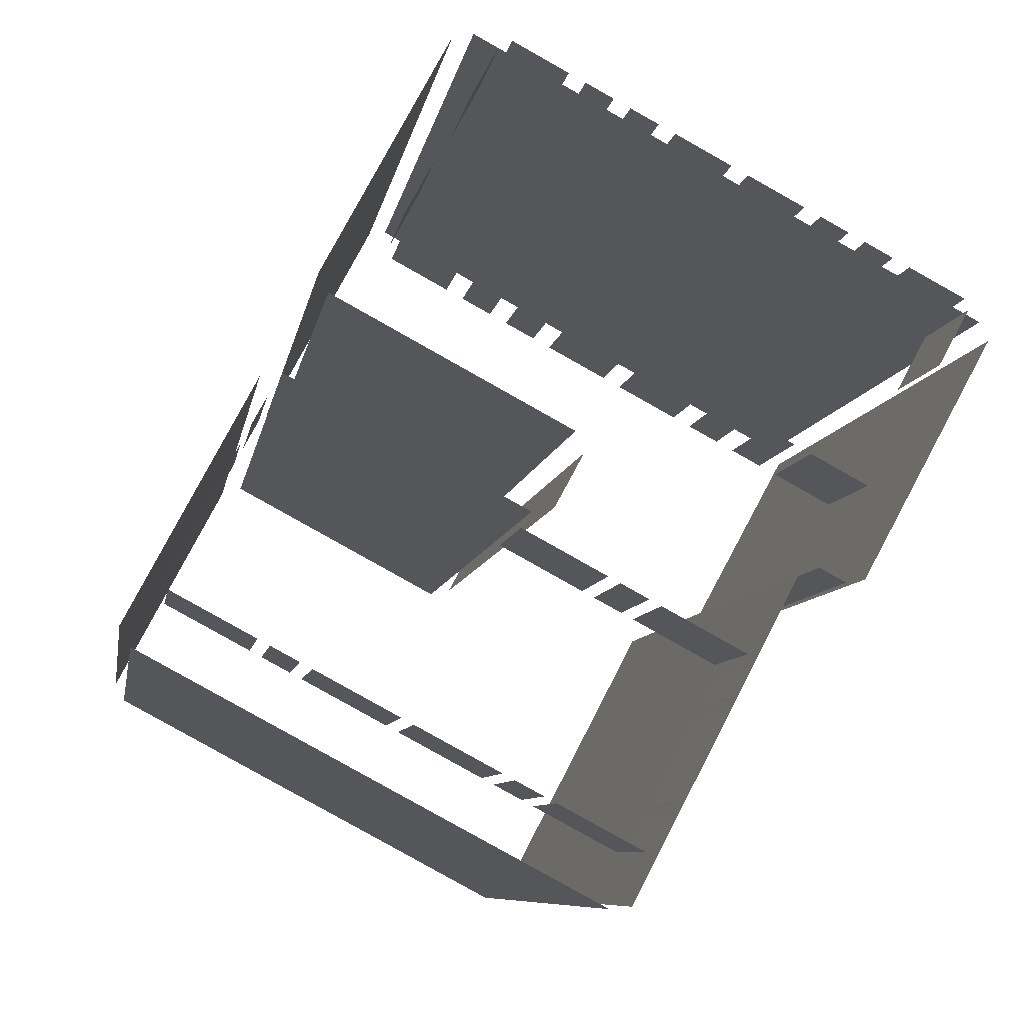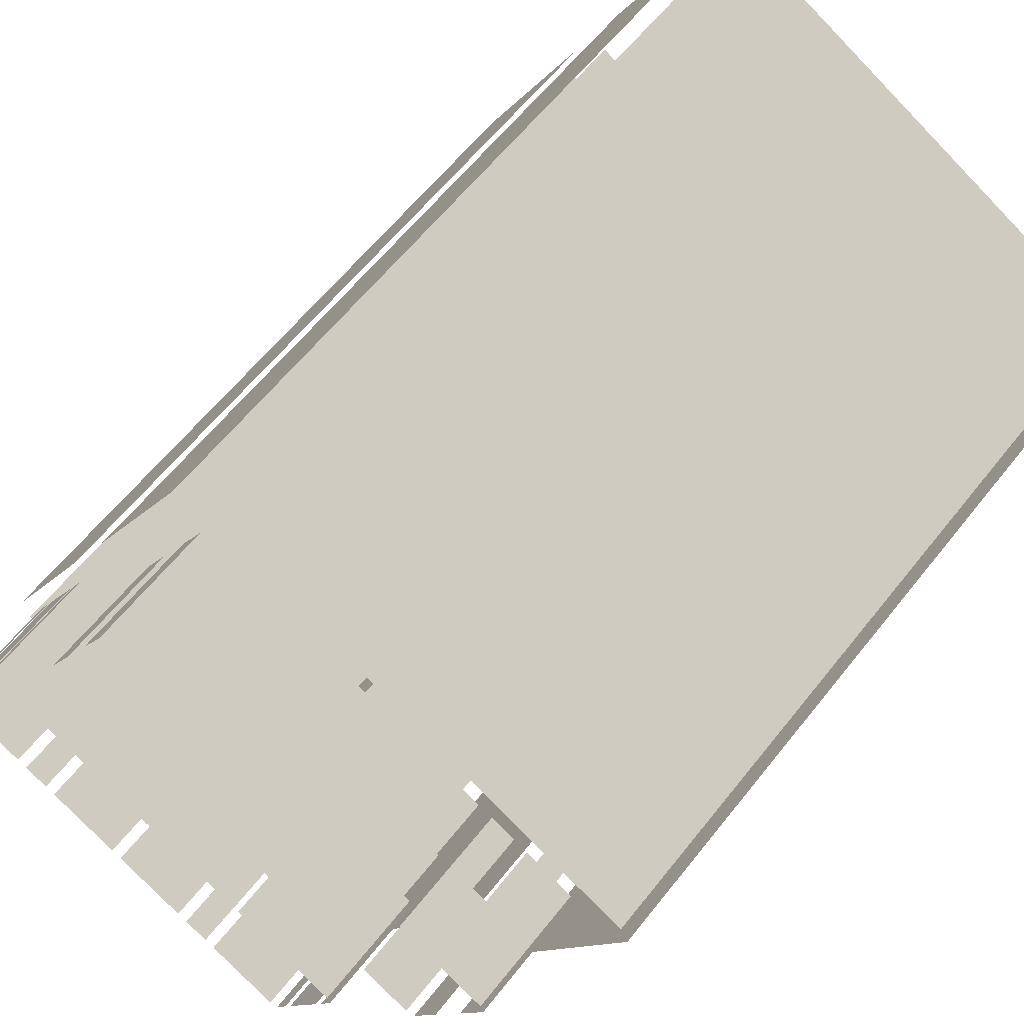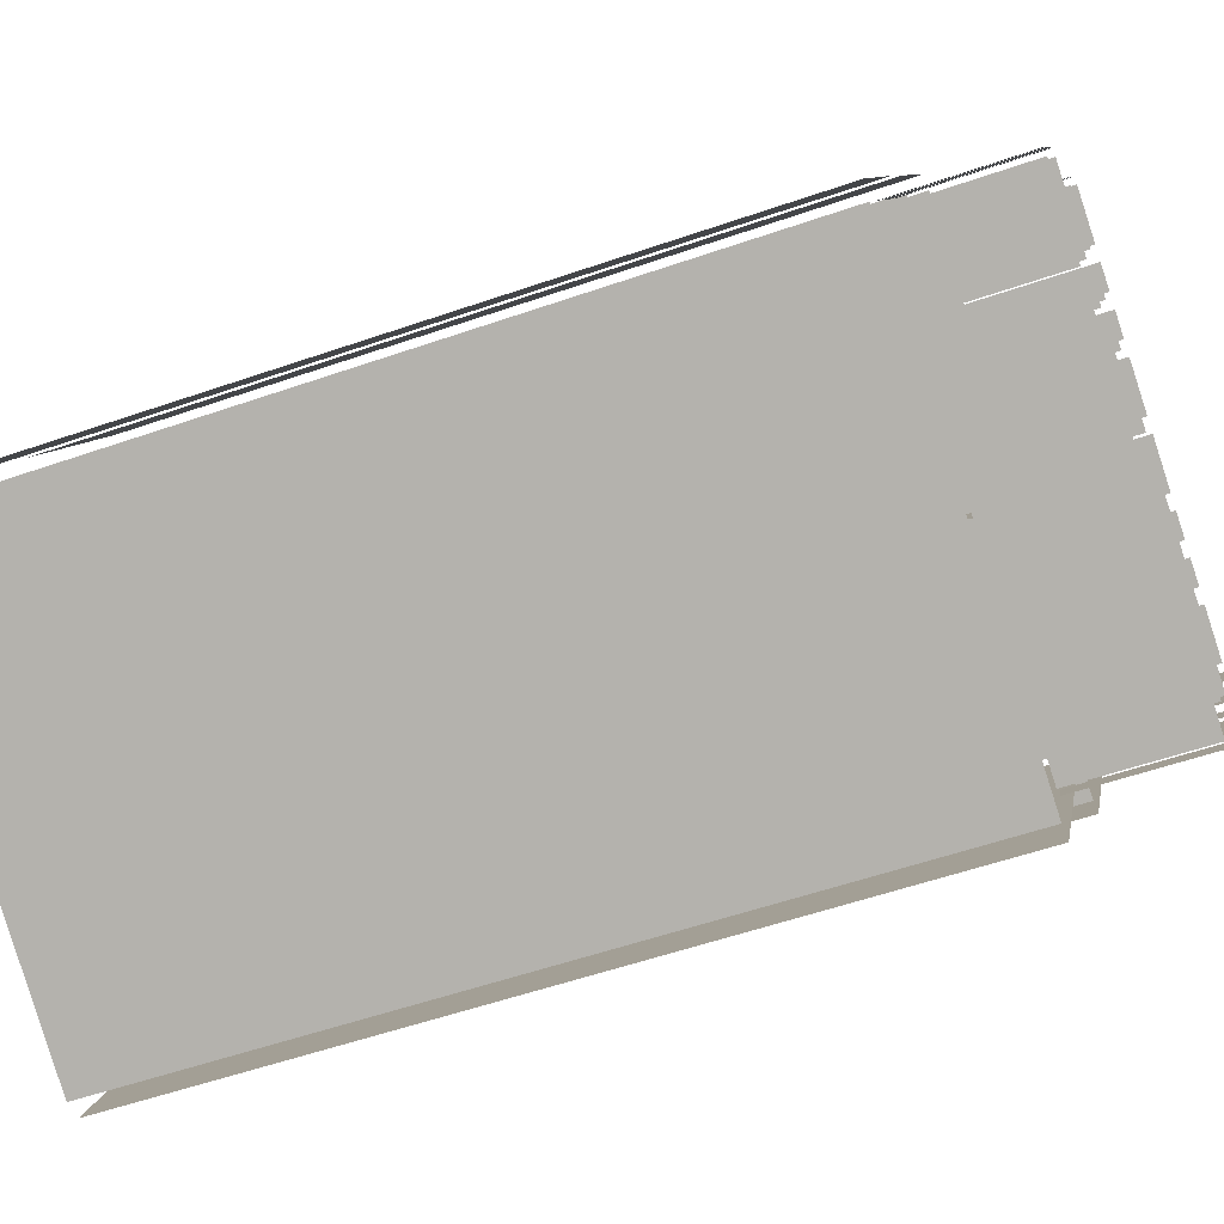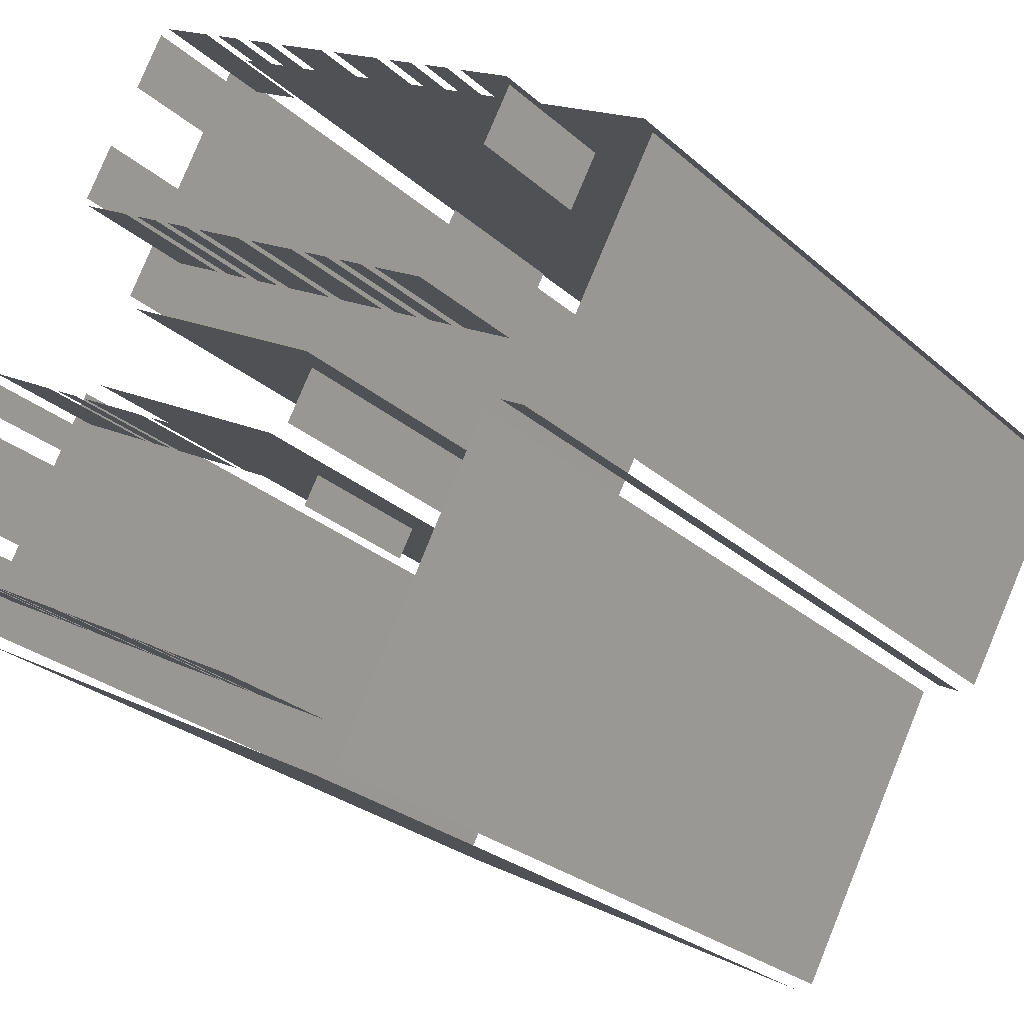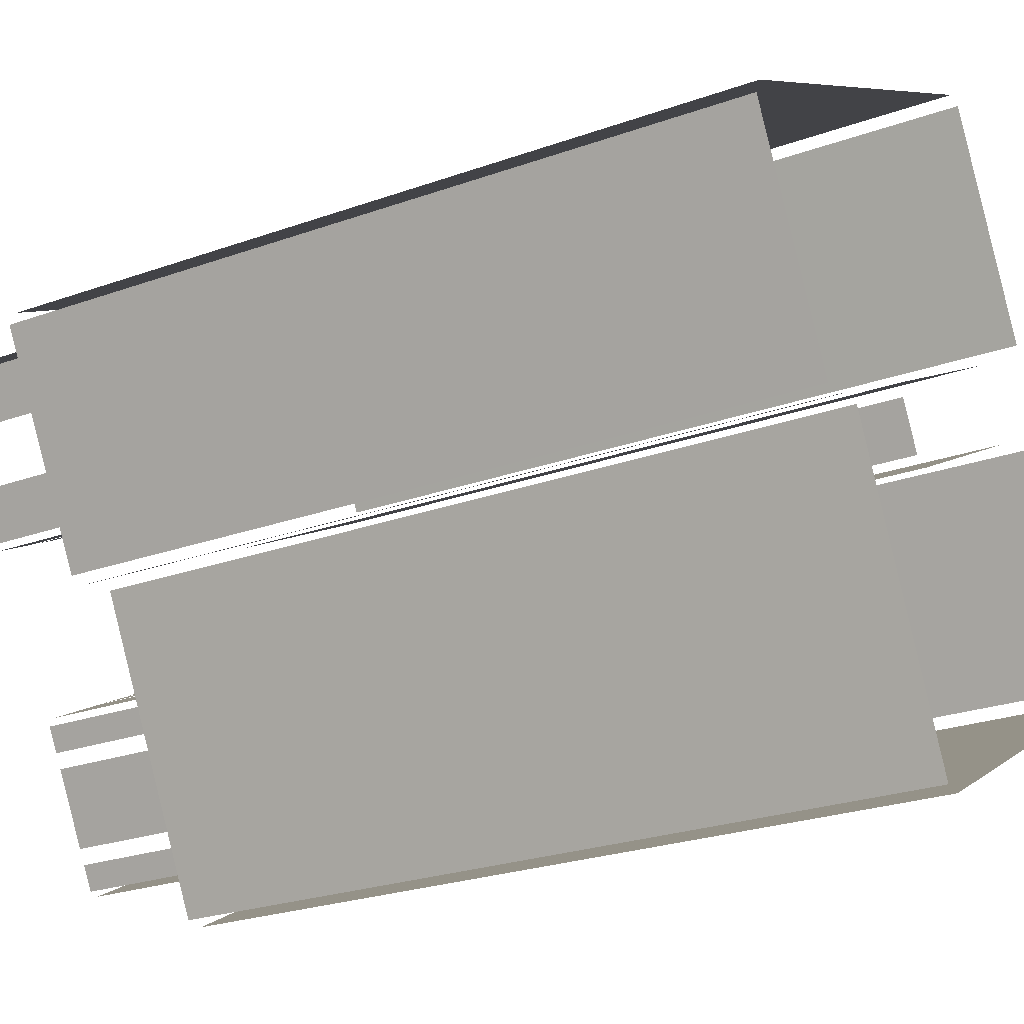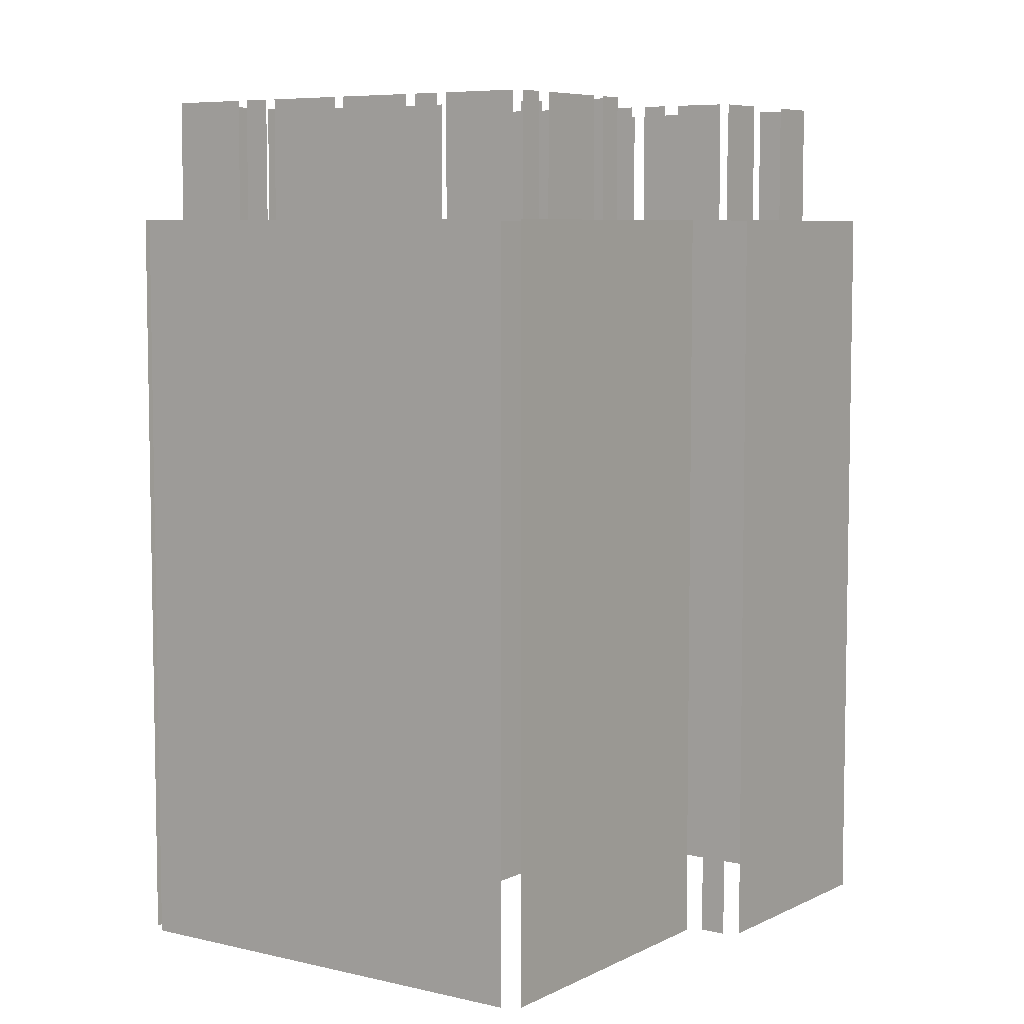
<metadata>
{"format":"obj","ext":"obj","renderer":"f3d","projection":"perspective","resolution":1024,"background":"white","views":[{"elev":-7.2,"azim":-8.3,"up":"+Y"},{"elev":60.1,"azim":37.9,"up":"+Y"},{"elev":-55.4,"azim":-69.9,"up":"+Y"},{"elev":-25.7,"azim":35.6,"up":"+Y"},{"elev":-24.9,"azim":120.3,"up":"+Y"},{"elev":6.7,"azim":7.0,"up":"+Z"}]}
</metadata>
<code>
o geometryt000010000010000110010110000110000110100000000100st119
v 382.8 -156.8 105.2
v 382.8 -156.8 66.53
v 377.1 -167.5 66.53
v 377.1 -167.5 105.2
v 382.2 -170.9 105.2
v 377.5 -168.4 66.53
v 397.7 -179.2 66.53
v 377.5 -168.4 105.2
v 397.7 -179.2 105.2
v 378.9 -166.6 111.4
v 378.9 -166.6 105.2
v 382.4 -168.4 105.2
v 382.5 -168.5 111.4
v 382.5 -168.5 105.2
v 383 -168.7 111.4
v 383 -168.7 105.2
v 384.2 -169.4 105.2
v 384.2 -169.4 111.4
v 384.6 -169.6 111.4
v 384.6 -169.6 105.2
v 388.2 -171.6 105.2
v 388.2 -171.6 111.4
v 388.7 -171.8 111.4
v 388.7 -171.8 105.2
v 392.2 -173.7 105.2
v 392.2 -173.7 111.4
v 392.7 -174 111.4
v 392.7 -174 105.2
v 393.9 -174.6 105.2
v 393.9 -174.6 111.4
v 394.4 -174.9 105.2
v 397.8 -176.7 105.2
v 394.4 -174.9 111.4
v 398 -176.8 111.4
v 398 -176.8 105.2
v 379.4 -164.9 111.4
v 379.4 -164.9 105.2
v 378.8 -166.1 105.2
v 378.8 -166.1 111.4
v 381.7 -160.7 105.2
v 379.8 -164.2 105.2
v 379.8 -164.2 111.4
v 381.7 -160.7 111.4
v 382.8 -158.8 111.4
v 382.8 -158.8 105.2
v 382.1 -159.9 105.2
v 382.1 -159.9 111.4
v 386.8 -160.5 105.2
v 383.2 -158.6 105.2
v 383.2 -158.6 111.4
v 386.8 -160.5 111.4
v 388.4 -161.4 105.2
v 387.3 -160.8 105.2
v 387.3 -160.8 111.4
v 388.4 -161.4 111.4
v 392.5 -163.6 111.4
v 392.5 -163.6 105.2
v 388.9 -161.7 105.2
v 388.9 -161.7 111.4
v 396.5 -165.8 111.4
v 396.5 -165.8 105.2
v 395.5 -165.3 105.2
v 393.2 -164 105.2
v 393 -163.9 111.4
v 393 -163.9 105.2
v 398.2 -166.7 105.2
v 397 -166.1 105.2
v 397 -166.1 111.4
v 398.2 -166.7 111.4
v 402.3 -168.9 111.4
v 402.3 -168.9 105.2
v 398.7 -167 105.2
v 398.7 -167 111.4
v 394.4 -162.4 68.17
v 393.6 -162 68.17
v 394.4 -162.4 105.2
v 383.7 -156.7 105.2
v 383.7 -156.7 68.17
v 390.9 -141.7 105.2
v 390.9 -141.7 66.53
v 385.2 -152.3 66.53
v 385.2 -152.3 105.2
v 385.6 -153.2 105.2
v 385.6 -153.2 68.17
v 386.4 -153.6 68.17
v 396.3 -158.9 105.2
v 396.3 -158.9 68.17
v 388.3 -151.6 111.4
v 388.3 -151.6 105.2
v 390.7 -152.9 105.2
v 390.7 -152.9 111.4
v 391.4 -153.3 105.2
v 392.6 -153.9 105.2
v 392.6 -153.9 111.4
v 391.4 -153.3 111.4
v 393.3 -154.3 105.2
v 394.4 -154.9 105.2
v 394.4 -154.9 111.4
v 393.3 -154.3 111.4
v 395.1 -155.3 105.2
v 395.8 -155.7 105.2
v 395.1 -155.3 111.4
v 397.5 -156.6 111.4
v 397.5 -156.6 105.2
v 398.2 -156.9 105.2
v 400.6 -158.2 105.2
v 398.2 -156.9 111.4
v 400.6 -158.2 111.4
v 400.6 -158.2 105.2
v 401.3 -158.6 105.2
v 402.4 -159.2 105.2
v 402.4 -159.2 111.4
v 401.3 -158.6 111.4
v 403.1 -159.6 105.2
v 404.3 -160.2 105.2
v 404.3 -160.2 111.4
v 403.1 -159.6 111.4
v 405 -160.6 111.4
v 405 -160.6 105.2
v 407.4 -161.9 105.2
v 407.4 -161.9 111.4
v 389.5 -148.8 111.4
v 389.5 -148.8 105.2
v 388.2 -151.2 105.2
v 388.2 -151.2 111.4
v 392.2 -143.8 105.2
v 392.1 -144 105.2
v 392.2 -143.8 111.4
v 390.9 -146.2 111.4
v 390.9 -146.2 105.2
v 414.3 -153.7 66.53
v 391.8 -141.6 66.53
v 391.8 -141.6 105.2
v 414.3 -153.7 105.2
v 395 -145 105.2
v 392.6 -143.7 105.2
v 392.6 -143.7 111.4
v 395 -145 111.4
v 396.9 -146 111.4
v 396.9 -146 105.2
v 395.7 -145.4 105.2
v 395.7 -145.4 111.4
v 398.7 -147 111.4
v 398.7 -147 105.2
v 397.6 -146.4 105.2
v 397.6 -146.4 111.4
v 401.8 -148.6 111.4
v 401.8 -148.6 105.2
v 399.4 -147.4 105.2
v 399.4 -147.4 111.4
v 404.9 -150.3 111.4
v 404.9 -150.3 105.2
v 402.5 -149 105.2
v 402.5 -149 111.4
v 406.7 -151.3 111.4
v 406.7 -151.3 105.2
v 405.6 -150.7 105.2
v 405.6 -150.7 111.4
v 408.6 -152.3 111.4
v 408.6 -152.3 105.2
v 407.4 -151.7 105.2
v 407.4 -151.7 111.4
v 411.7 -154 105.2
v 409.3 -152.7 105.2
v 409.3 -152.7 111.4
v 411.7 -154 111.4
v 396.6 -159.9 105.2
v 396.6 -159.9 68.17
v 395.4 -162.2 68.17
v 395.4 -162.2 105.2
v 398.4 -176.7 105.2
v 399.1 -175.5 105.2
v 399.1 -175.5 111.4
v 398.4 -176.7 111.4
v 399.5 -174.8 105.2
v 401.4 -171.2 105.2
v 401.4 -171.2 111.4
v 399.5 -174.8 111.4
v 401.8 -170.5 111.4
v 401.8 -170.5 105.2
v 402.4 -169.3 105.2
v 402.4 -169.3 111.4
v 398.6 -179.1 66.53
v 406.1 -164.8 66.53
v 406.1 -164.8 105.2
v 398.6 -179.1 105.2
v 406.9 -164.6 105.2
v 406.9 -164.6 66.53
v 408.1 -165.3 66.53
v 408.1 -165.3 105.2
v 407.8 -161.7 105.2
v 409.1 -159.4 105.2
v 409.1 -159.4 111.4
v 407.8 -161.7 111.4
v 410.5 -156.8 105.2
v 411.5 -155 105.2
v 410.5 -156.8 111.4
v 411.8 -154.4 111.4
v 411.8 -154.4 105.2
v 408.9 -165.1 105.2
v 408.9 -165.1 66.53
v 414.7 -154.5 66.53
v 414.7 -154.5 105.2
f 1 2 3
f 1 3 4
f 5 6 7
f 8 6 5
f 5 7 9
f 10 11 12
f 13 12 14
f 13 10 12
f 15 16 17
f 15 17 18
f 19 20 21
f 19 21 22
f 23 24 25
f 23 25 26
f 27 28 29
f 27 29 30
f 31 32 33
f 34 32 35
f 33 32 34
f 36 37 38
f 36 38 39
f 40 41 42
f 43 40 42
f 44 45 46
f 44 46 47
f 48 49 50
f 51 48 50
f 52 53 54
f 55 52 54
f 56 57 58
f 56 58 59
f 60 61 62
f 63 64 62
f 64 60 62
f 65 64 63
f 66 67 68
f 69 66 68
f 70 71 72
f 70 72 73
f 74 75 76
f 77 75 78
f 76 75 77
f 79 80 81
f 79 81 82
f 86 85 87
f 86 83 85
f 88 89 90
f 88 90 91
f 92 93 94
f 95 92 94
f 96 97 98
f 99 96 98
f 100 101 102
f 103 101 104
f 102 101 103
f 105 106 107
f 107 106 108
f 110 111 112
f 113 110 112
f 114 115 116
f 117 114 116
f 118 119 120
f 118 120 121
f 122 123 124
f 122 124 125
f 126 127 128
f 129 127 130
f 128 127 129
f 131 132 133
f 134 131 133
f 135 136 137
f 138 135 137
f 139 140 141
f 139 141 142
f 143 144 145
f 143 145 146
f 147 148 149
f 147 149 150
f 151 152 153
f 151 153 154
f 155 156 157
f 155 157 158
f 163 164 165
f 166 163 165
f 167 168 169
f 167 169 170
f 171 172 173
f 174 171 173
f 175 176 177
f 178 175 177
f 179 180 181
f 179 181 182
f 183 184 185
f 186 183 185
f 187 188 189
f 187 189 190
f 191 192 193
f 194 191 193
f 195 196 197
f 197 196 198
f 200 201 202
f 200 202 203
f 83 84 85
f 108 106 109
f 159 160 161
f 159 161 162
f 198 196 199

</code>
